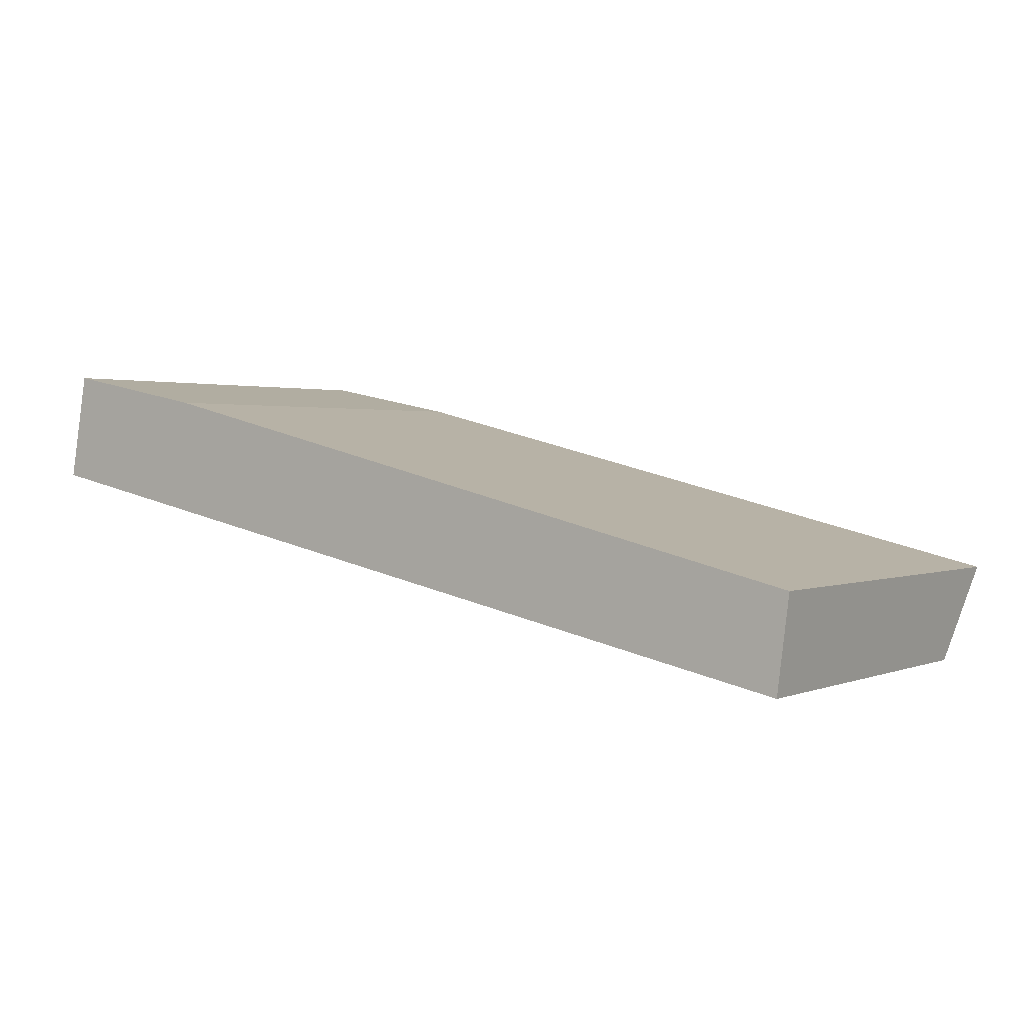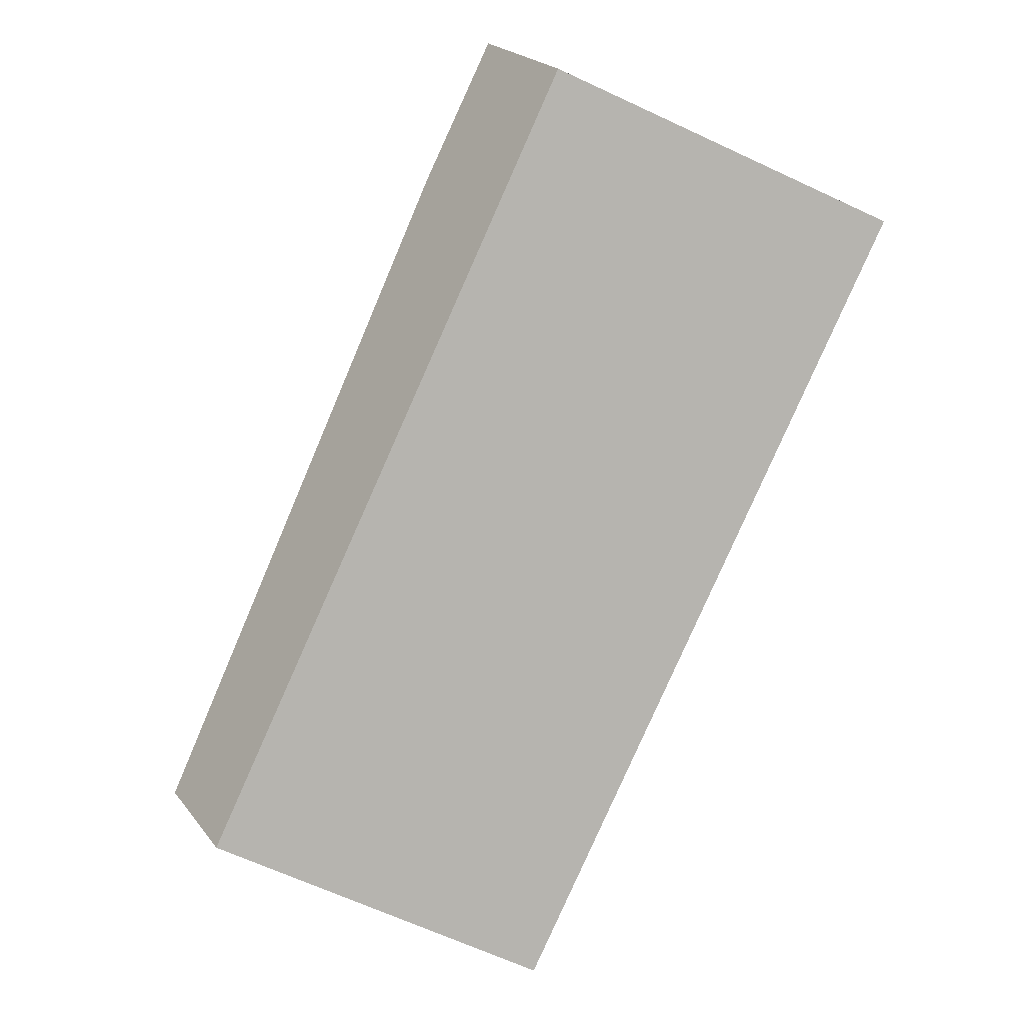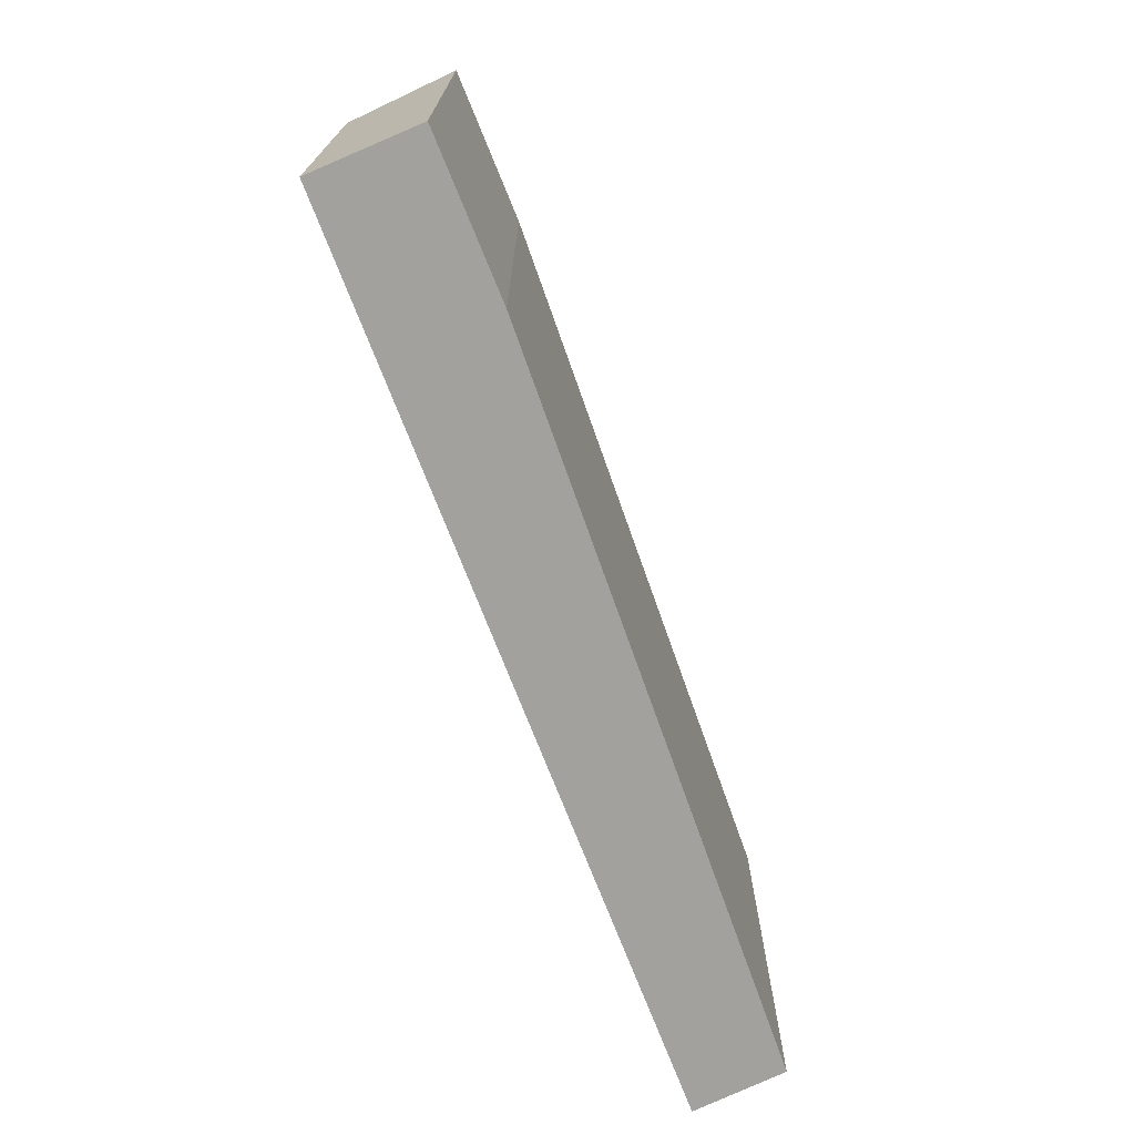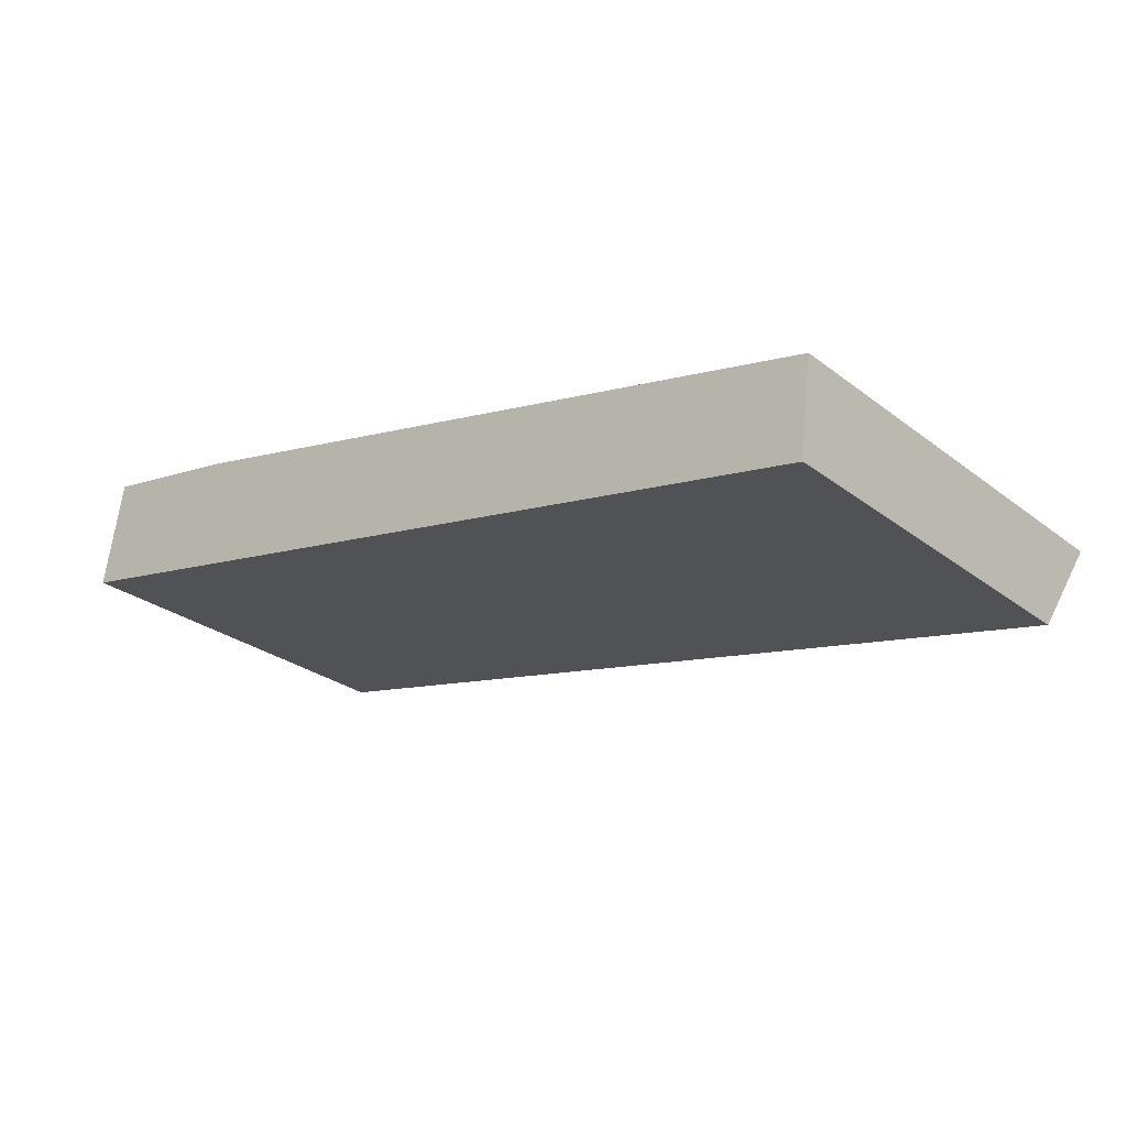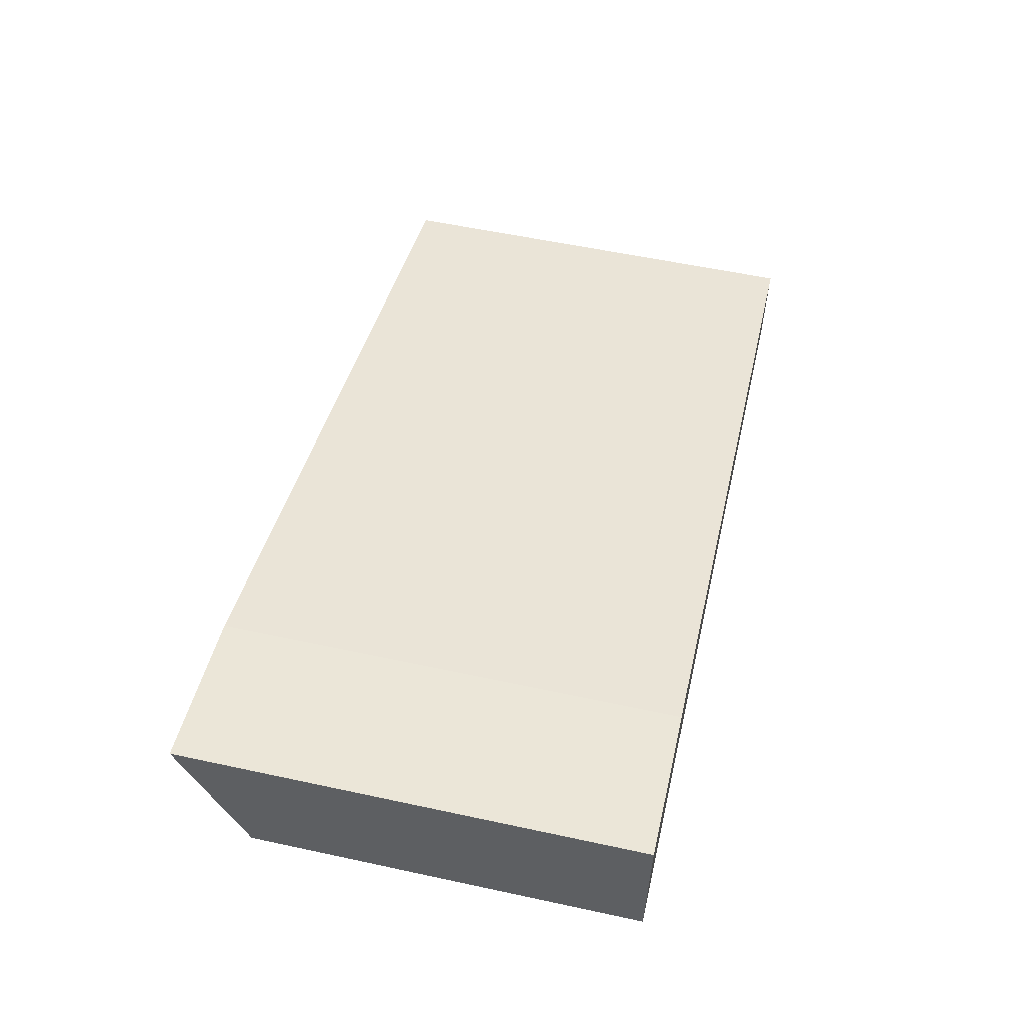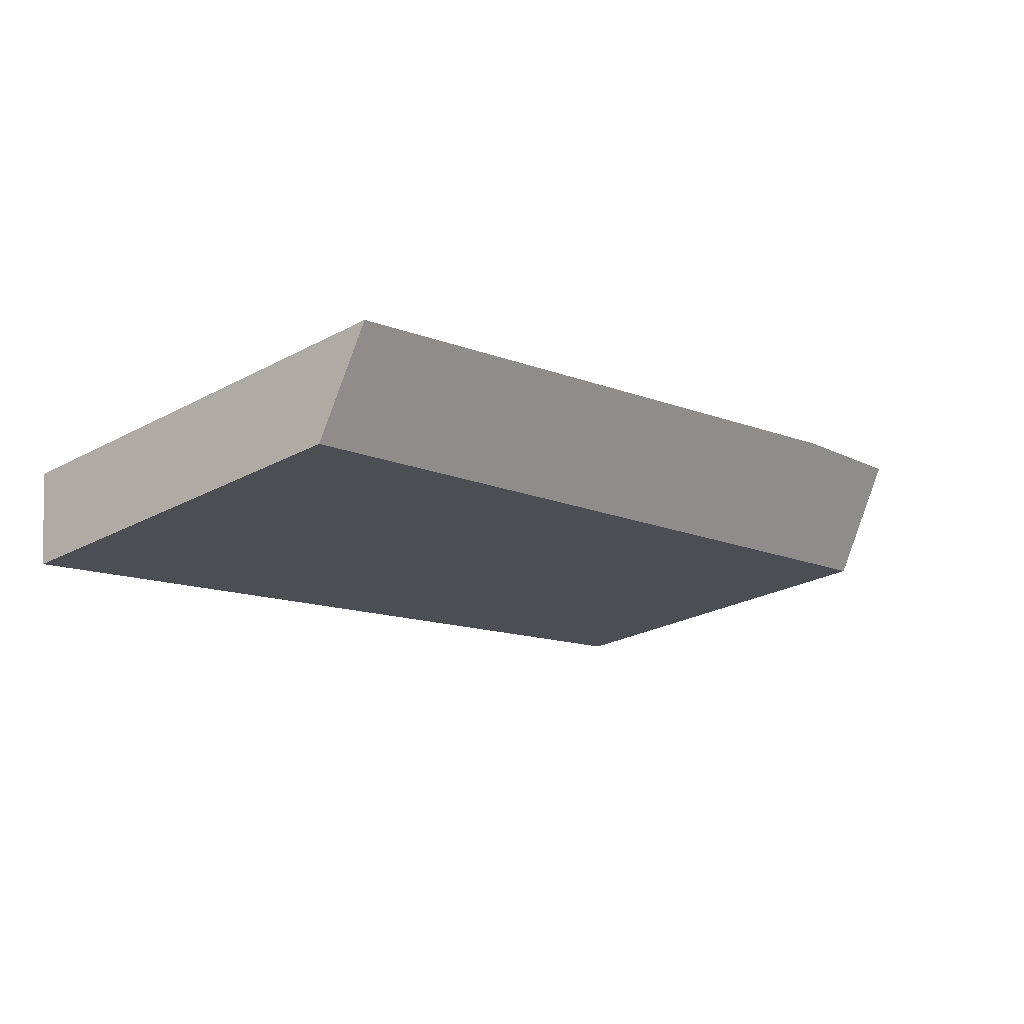
<metadata>
{"format":"obj","ext":"obj","renderer":"f3d","projection":"perspective","resolution":1024,"background":"white","views":[{"elev":1.6,"azim":34.9,"up":"+Z"},{"elev":-68.9,"azim":-114.6,"up":"+Z"},{"elev":-72.0,"azim":-56.9,"up":"+Y"},{"elev":-27.4,"azim":40.8,"up":"+Z"},{"elev":55.9,"azim":-77.2,"up":"+Z"},{"elev":-26.3,"azim":130.1,"up":"+Z"}]}
</metadata>
<code>
v  0 8.066 4.939e-16
v  19.04 9.353 -2.03
v  18.79 8.066 -4.019
v  3.752 9.623 1.669
v  0.409 9.581 2.317
v  19.04 1.243e-16 -2.03
v  18.79 2.461e-16 -4.019
v  0 0 0
v  0.409 -1.419e-16 2.317
v  3.752 -1.022e-16 1.669
g defaultobject
f 1 2 3
f 2 1 4
f 4 1 5
f 6 3 2
f 3 6 7
f 7 1 3
f 1 7 8
f 1 9 5
f 9 1 8
f 10 2 4
f 2 10 6
f 5 10 4
f 10 5 9
f 6 8 7
f 8 6 10
f 8 10 9

</code>
